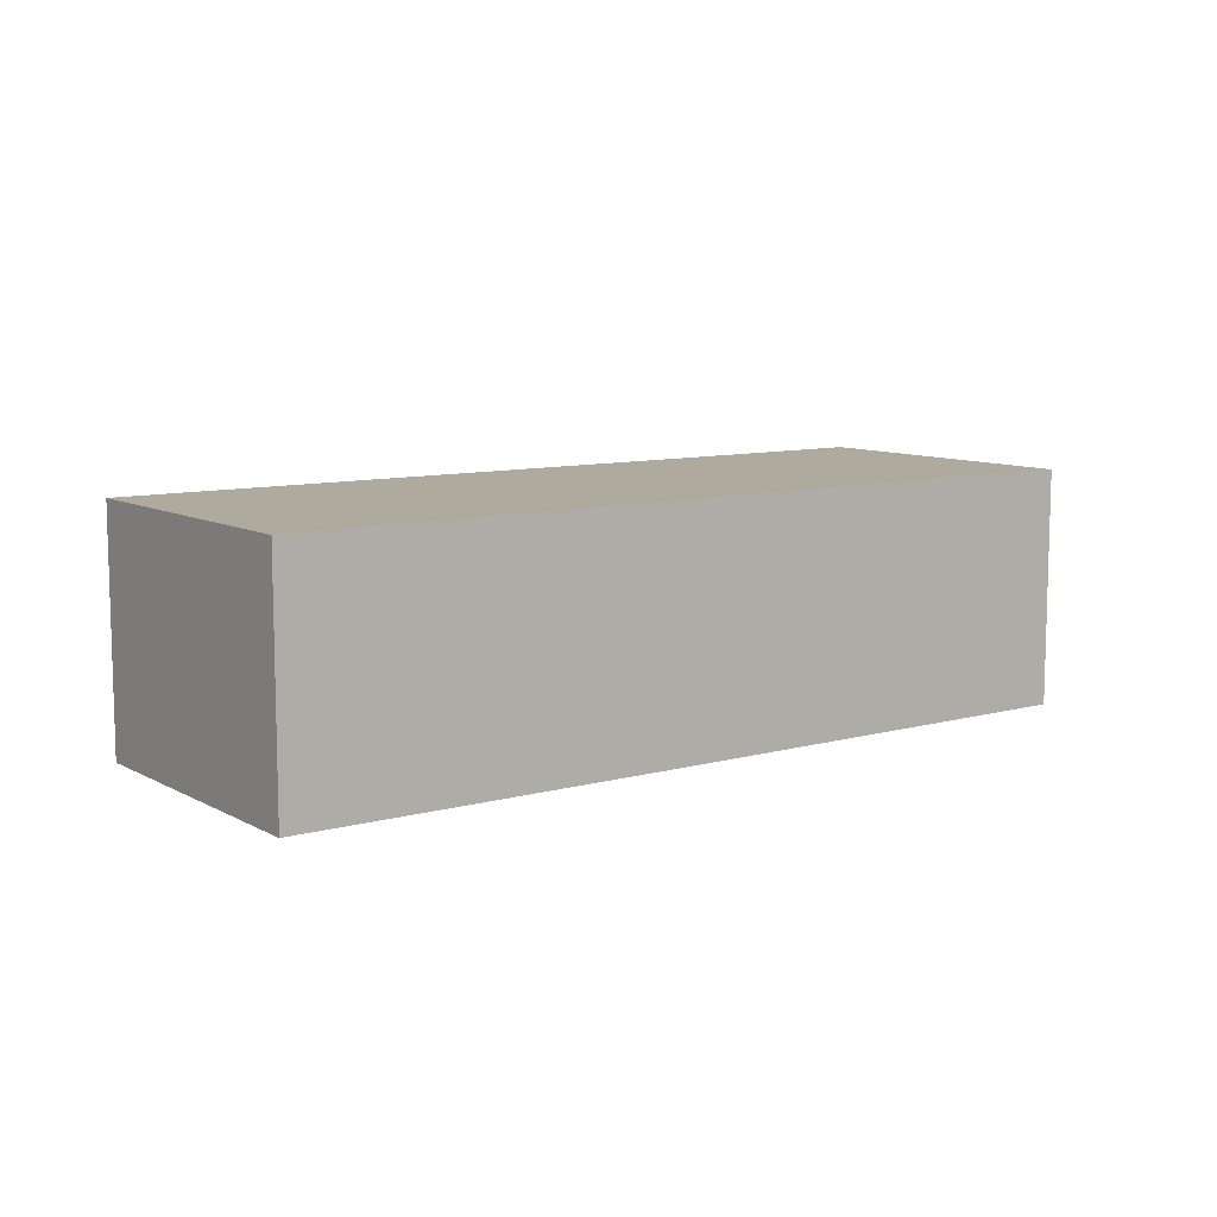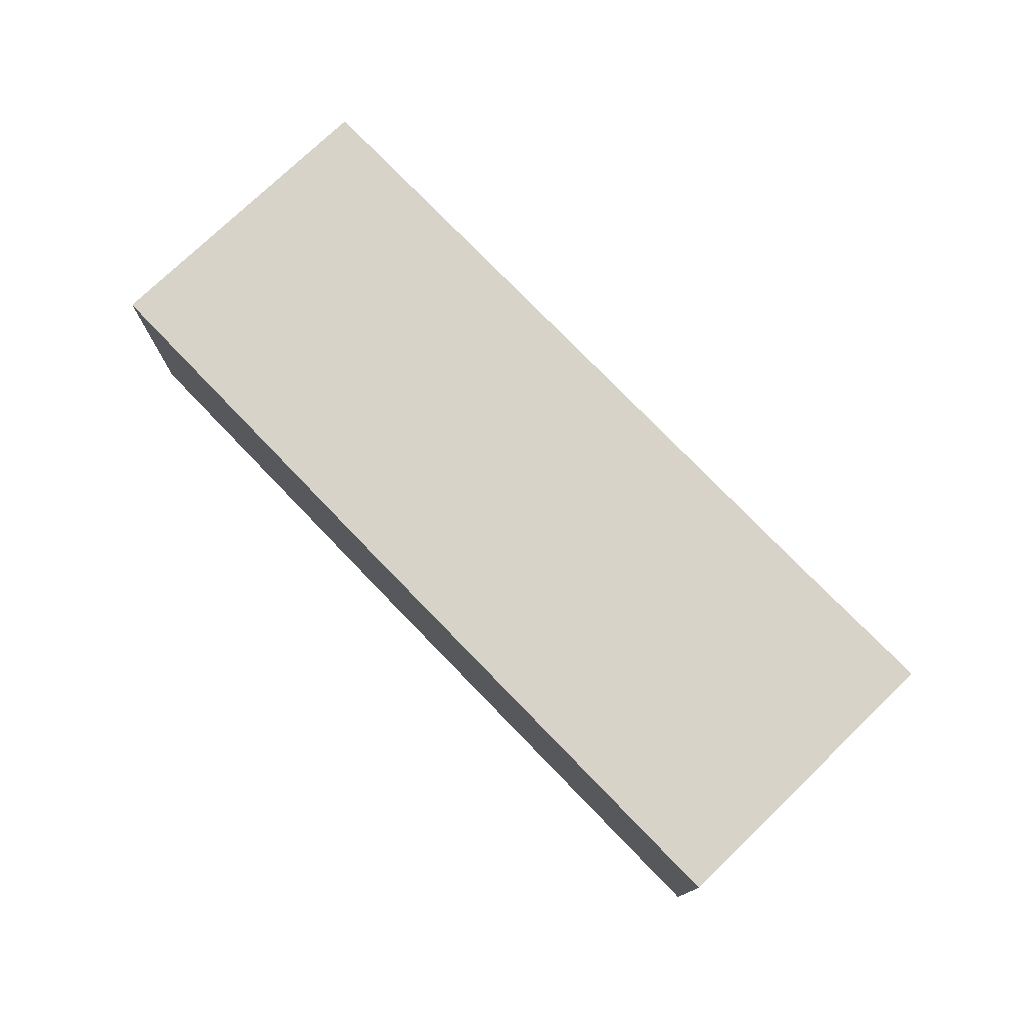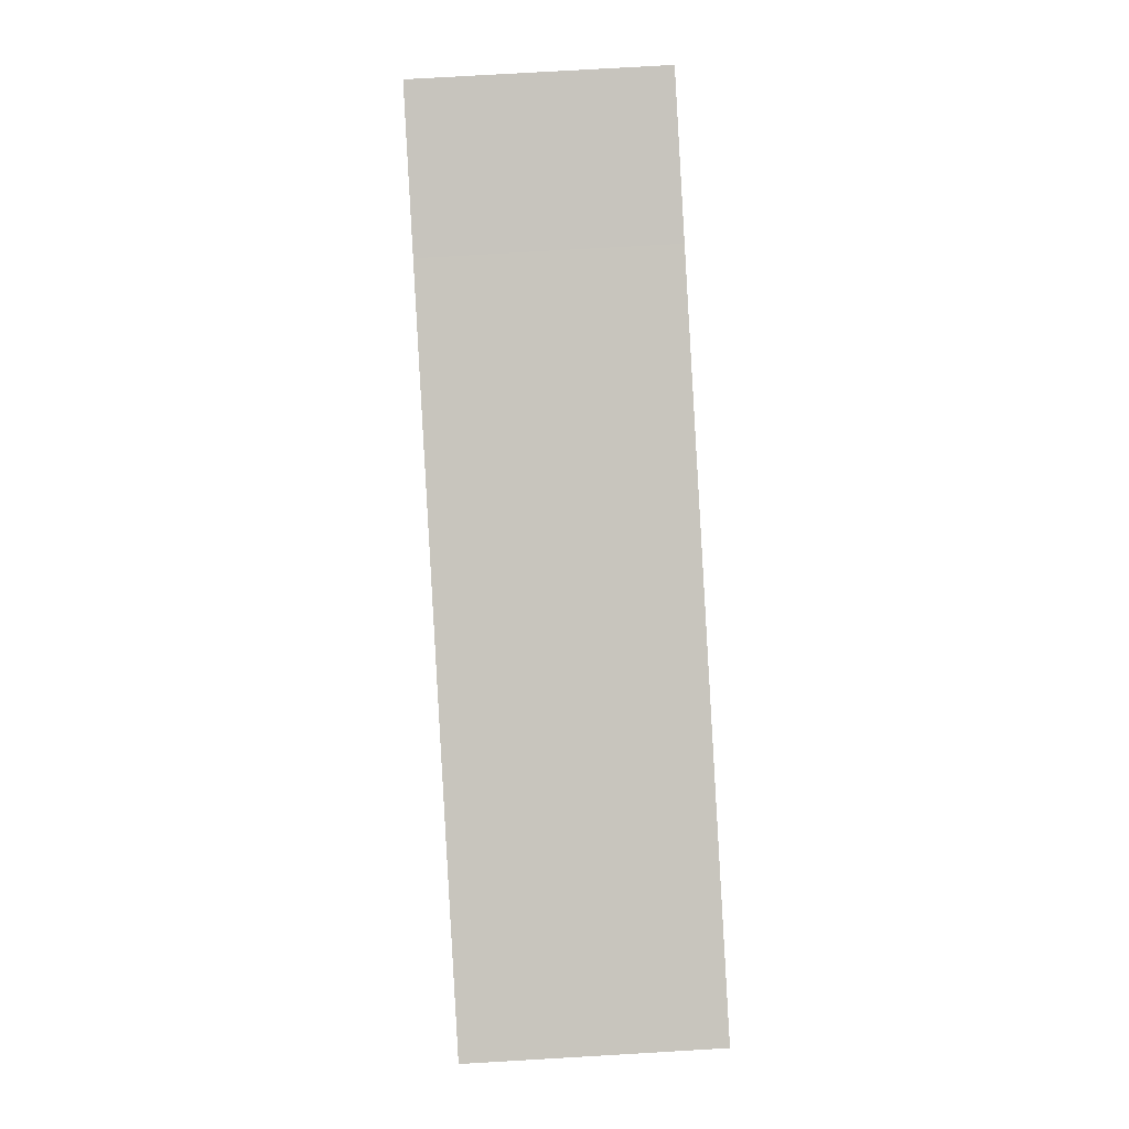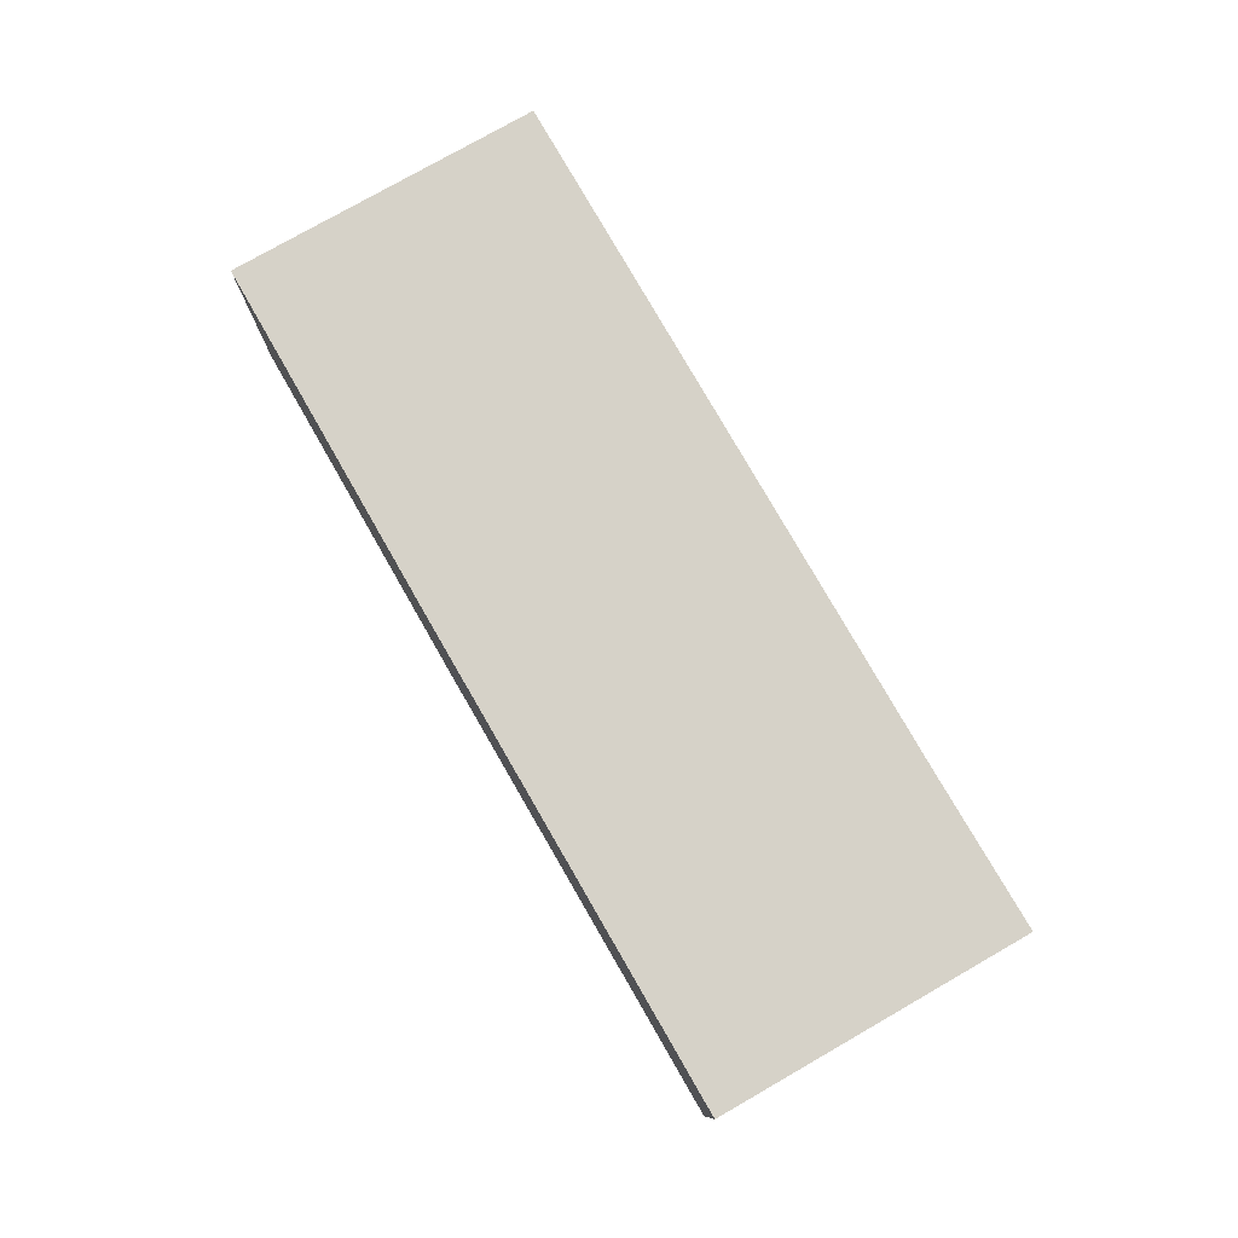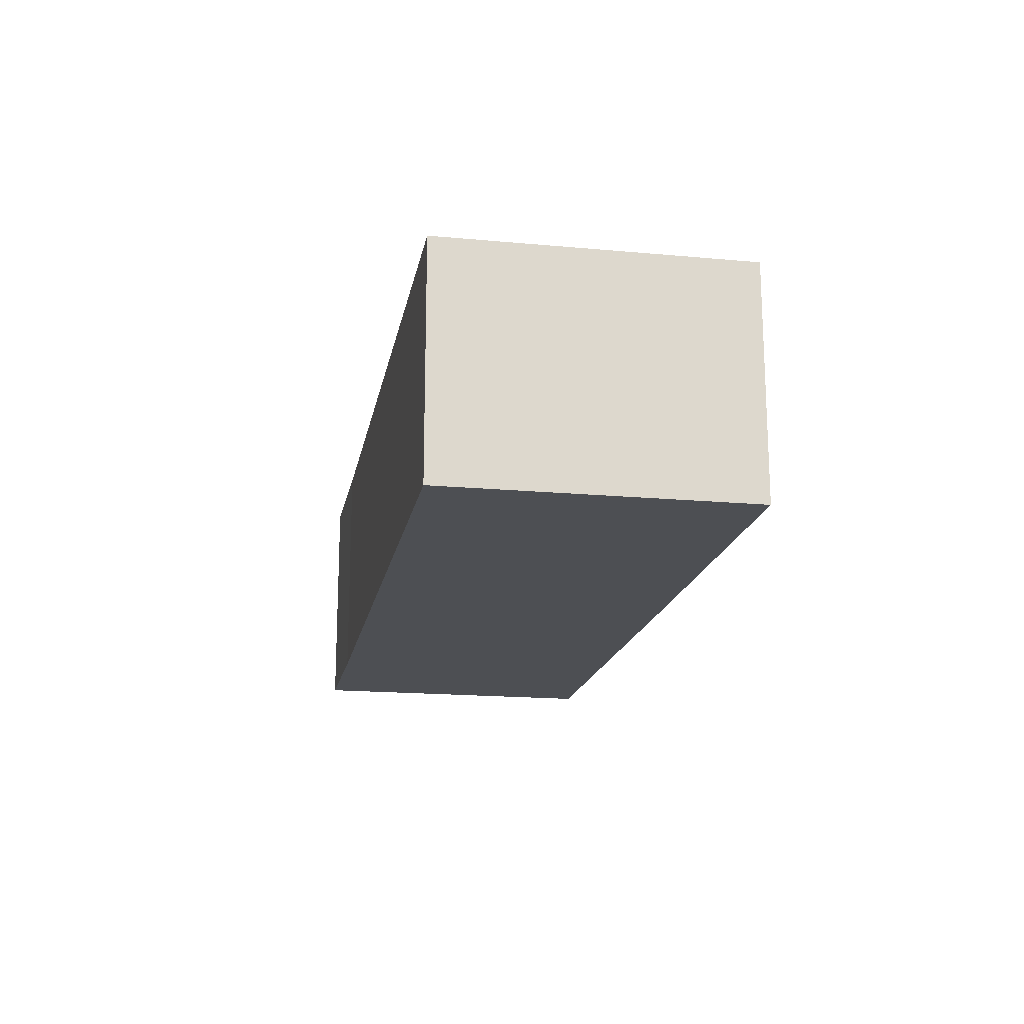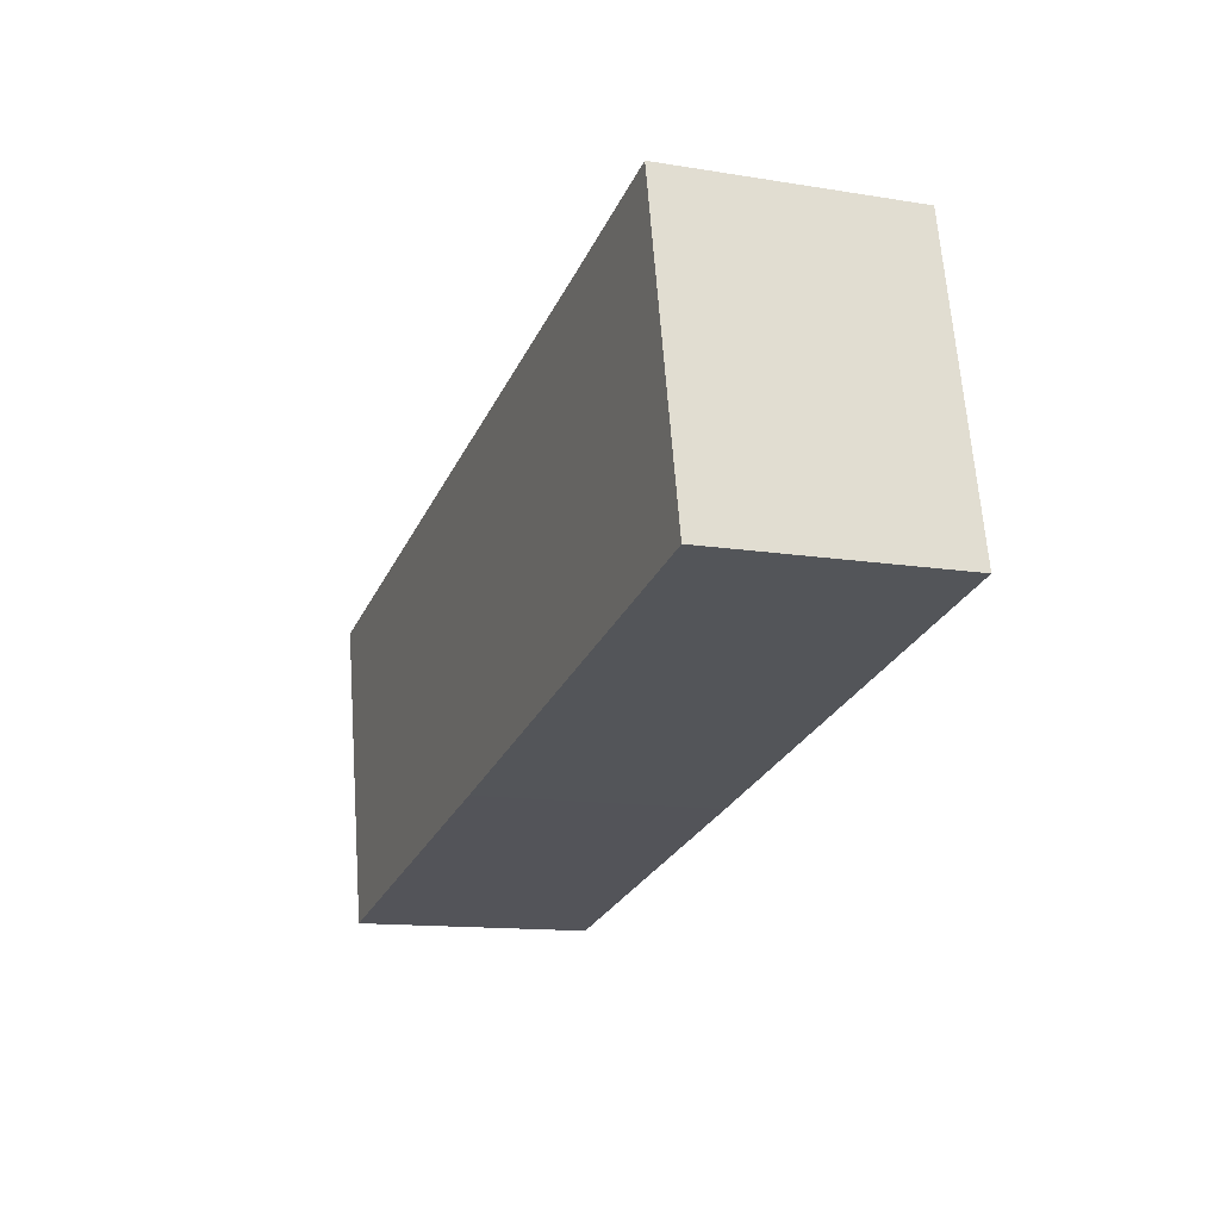
<metadata>
{"format":"obj","ext":"obj","renderer":"f3d","projection":"perspective","resolution":1024,"background":"white","views":[{"elev":9.3,"azim":156.1,"up":"+Y"},{"elev":75.9,"azim":-121.8,"up":"+Y"},{"elev":77.9,"azim":86.7,"up":"+Z"},{"elev":77.9,"azim":-107.7,"up":"+Y"},{"elev":-17.6,"azim":91.8,"up":"+Y"},{"elev":-12.9,"azim":-110.6,"up":"+Z"}]}
</metadata>
<code>
v  24.36 12.07 -5.341
v  46.08 12.07 6.273
v  42.76 12.07 -9.271
v  11.06 12.07 13.75
v  0 12.07 7.393e-16
v  3.313 12.07 15.48
v  46.08 -3.841e-16 6.273
v  42.76 5.677e-16 -9.271
v  24.36 3.27e-16 -5.341
v  0 0 0
v  3.313 -9.479e-16 15.48
v  11.06 -8.42e-16 13.75
g defaultobject
f 1 2 3
f 2 1 4
f 4 1 5
f 4 5 6
f 7 3 2
f 3 7 8
f 8 1 3
f 1 8 9
f 1 9 5
f 5 9 10
f 10 6 5
f 6 10 11
f 4 7 2
f 7 4 12
f 12 4 6
f 12 6 11
f 7 9 8
f 9 7 12
f 9 12 10
f 10 12 11

</code>
